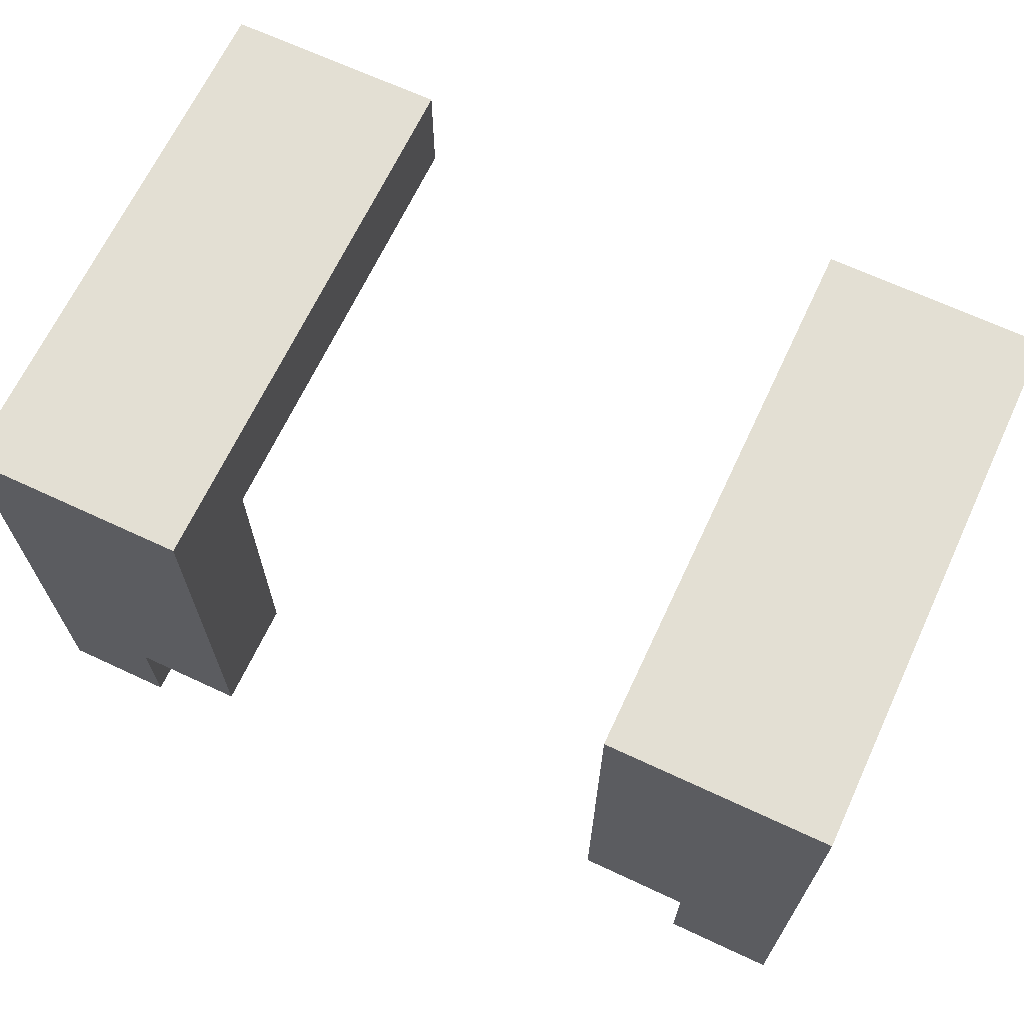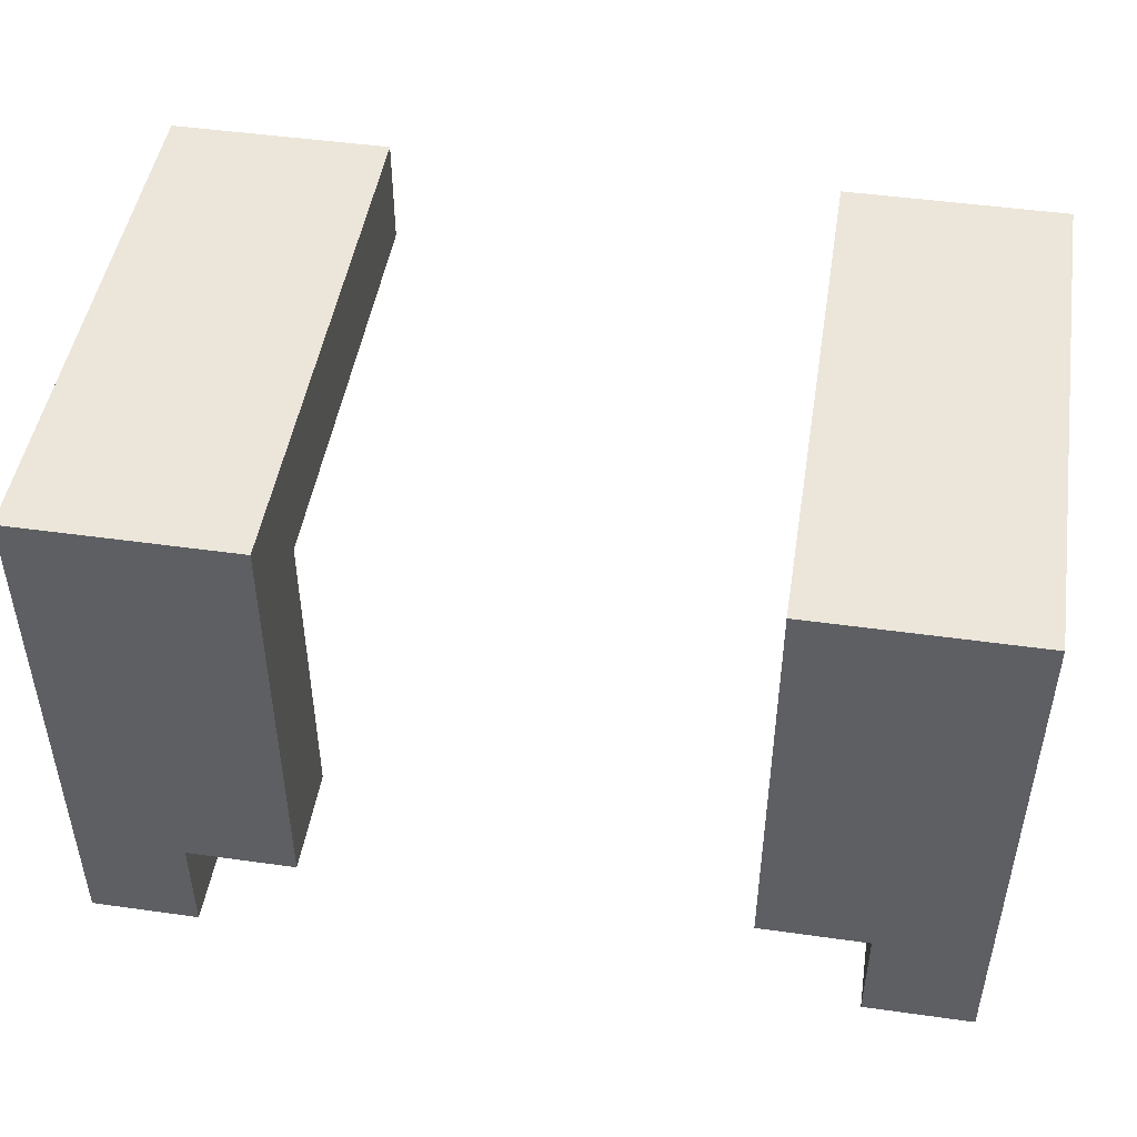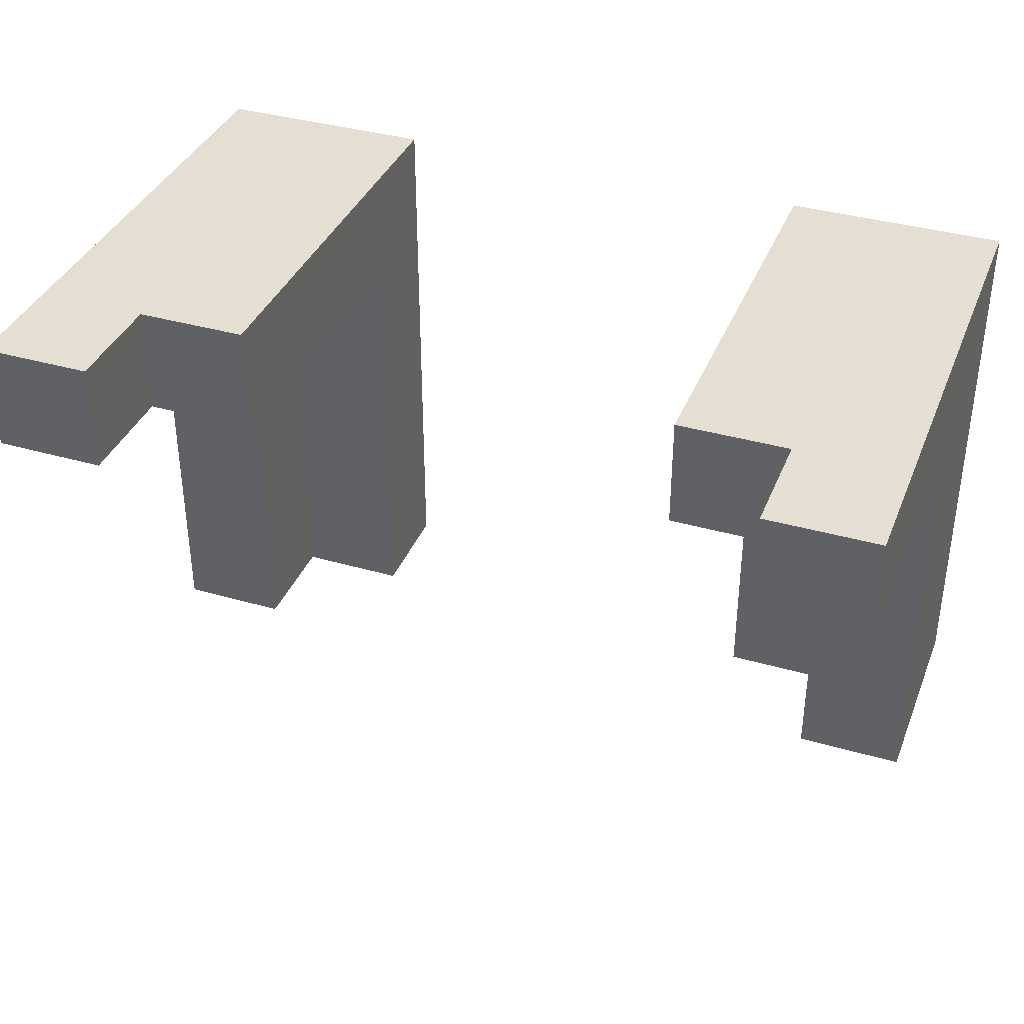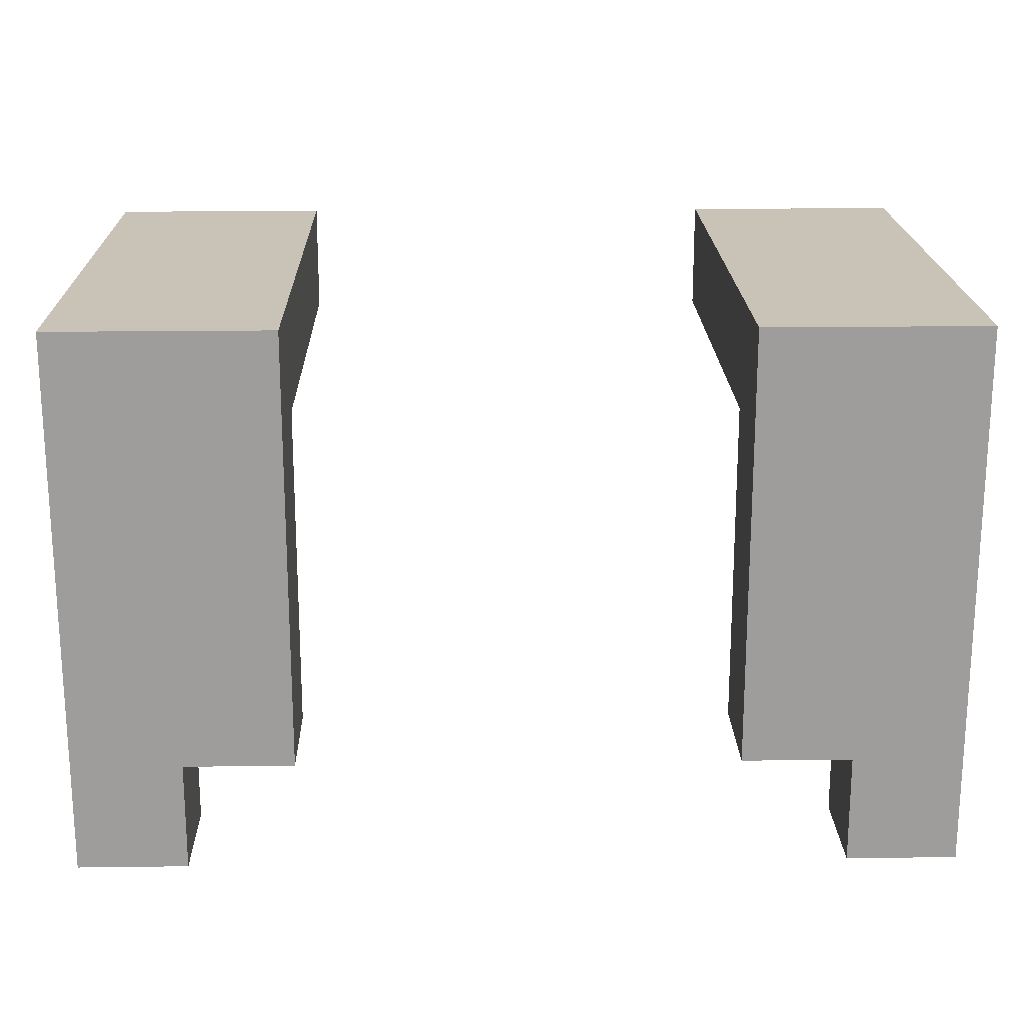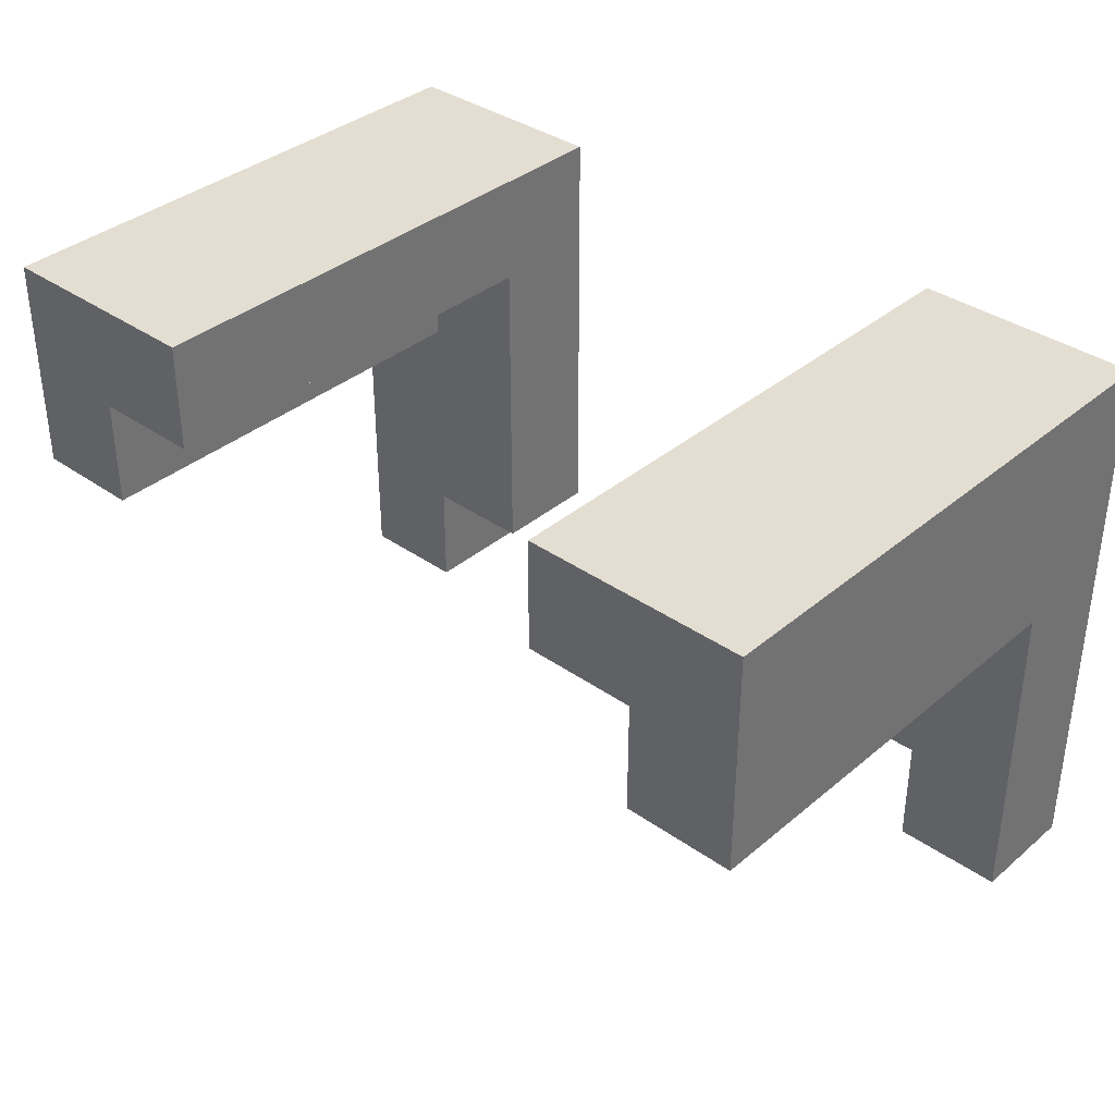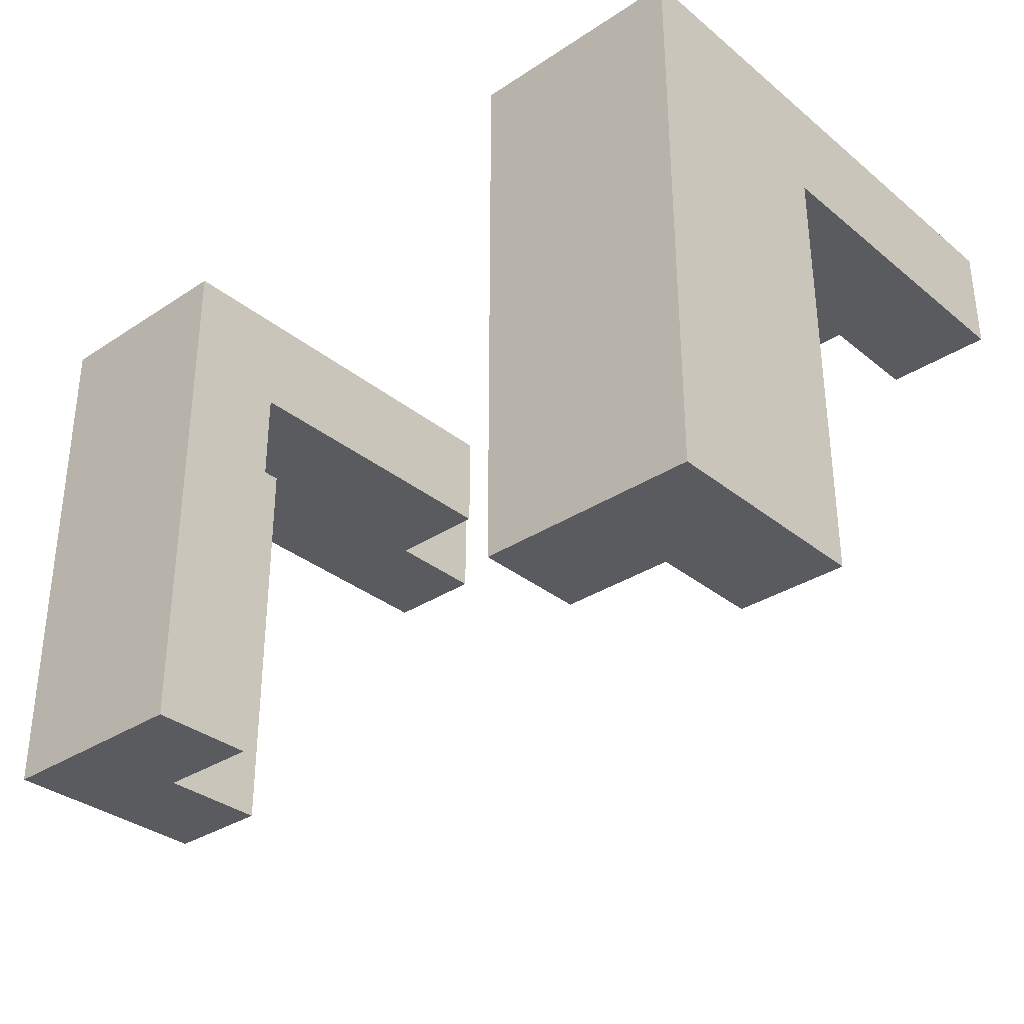
<metadata>
{"format":"obj","ext":"obj","renderer":"f3d","projection":"perspective","resolution":1024,"background":"white","views":[{"elev":67.1,"azim":25.1,"up":"+Y"},{"elev":47.5,"azim":9.0,"up":"+Y"},{"elev":37.1,"azim":20.4,"up":"+Z"},{"elev":19.5,"azim":-1.4,"up":"+Y"},{"elev":36.3,"azim":-137.5,"up":"+Y"},{"elev":-33.0,"azim":-137.9,"up":"+Z"}]}
</metadata>
<code>
o
v -0.5 1.6 1.1
v -0.5 1.6 1
v -0.5 1.8 1.1
v -0.5 1.8 1
v -0.5 1.9 1
v -0.5 1.9 0.6
v -0.5 2.1 1.1
v -0.5 2.1 0.6
v 0.1 1.7 1.1
v 0.1 1.7 1
v 0.1 1.9 1.1
v 0.1 1.9 1
v 0.1 2 1
v 0.1 2 0.6
v 0.1 2.1 1.1
v 0.1 2.1 0.6
v 0.2 1.6 1.1
v 0.2 1.6 1
v 0.2 1.7 1.1
v 0.2 1.7 1
v 0.2 1.9 1
v 0.2 1.9 0.6
v 0.2 2 1
v 0.2 2 0.6
v -0.4 1.6 1.1
v -0.4 1.6 1
v -0.4 1.7 1.1
v -0.4 1.7 1
v -0.4 1.9 1
v -0.4 1.9 0.6
v -0.4 2 1
v -0.4 2 0.6
v -0.3 1.7 1.1
v -0.3 1.7 1
v -0.3 1.9 1.1
v -0.3 1.9 1
v -0.3 2 1
v -0.3 2 0.6
v -0.3 2.1 1.1
v -0.3 2.1 0.6
v 0.3 1.6 1.1
v 0.3 1.6 1
v 0.3 1.8 1.1
v 0.3 1.8 1
v 0.3 1.9 1
v 0.3 1.9 0.6
v 0.3 2.1 1.1
v 0.3 2.1 0.6
v -0.5 1.6 1.1
v -0.5 1.8 1.1
v -0.5 2.1 1.1
v -0.4 1.6 1.1
v -0.4 1.7 1.1
v -0.4 1.8 1.1
v -0.4 1.9 1.1
v -0.3 1.7 1.1
v -0.3 1.9 1.1
v -0.3 2.1 1.1
v 0.1 1.7 1.1
v 0.1 1.9 1.1
v 0.1 2.1 1.1
v 0.2 1.6 1.1
v 0.2 1.7 1.1
v 0.2 1.8 1.1
v 0.2 1.9 1.1
v 0.3 1.6 1.1
v 0.3 1.8 1.1
v 0.3 2.1 1.1
v -0.5 1.6 1
v -0.5 1.8 1
v -0.5 1.9 1
v -0.4 1.6 1
v -0.4 1.7 1
v -0.4 1.8 1
v -0.4 1.9 1
v -0.4 2 1
v -0.3 1.7 1
v -0.3 1.9 1
v -0.3 2 1
v 0.1 1.7 1
v 0.1 1.9 1
v 0.1 2 1
v 0.2 1.6 1
v 0.2 1.7 1
v 0.2 1.8 1
v 0.2 1.9 1
v 0.2 2 1
v 0.3 1.6 1
v 0.3 1.8 1
v 0.3 1.9 1
v -0.5 1.9 0.6
v -0.5 2.1 0.6
v -0.4 1.9 0.6
v -0.4 2 0.6
v -0.3 2 0.6
v -0.3 2.1 0.6
v 0.1 2 0.6
v 0.1 2.1 0.6
v 0.2 1.9 0.6
v 0.2 2 0.6
v 0.3 1.9 0.6
v 0.3 2.1 0.6
v -0.5 1.6 1.1
v -0.4 1.6 1.1
v 0.2 1.6 1.1
v 0.3 1.6 1.1
v -0.5 1.6 1
v -0.4 1.6 1
v 0.2 1.6 1
v 0.3 1.6 1
v -0.4 1.7 1.1
v -0.3 1.7 1.1
v 0.1 1.7 1.1
v 0.2 1.7 1.1
v -0.4 1.7 1
v -0.3 1.7 1
v 0.1 1.7 1
v 0.2 1.7 1
v -0.5 1.9 1
v -0.4 1.9 1
v 0.2 1.9 1
v 0.3 1.9 1
v -0.5 1.9 0.6
v -0.4 1.9 0.6
v 0.2 1.9 0.6
v 0.3 1.9 0.6
v -0.4 2 1
v -0.3 2 1
v 0.1 2 1
v 0.2 2 1
v -0.4 2 0.6
v -0.3 2 0.6
v 0.1 2 0.6
v 0.2 2 0.6
v -0.5 2.1 1.1
v -0.3 2.1 1.1
v 0.1 2.1 1.1
v 0.3 2.1 1.1
v -0.5 2.1 0.6
v -0.3 2.1 0.6
v 0.1 2.1 0.6
v 0.3 2.1 0.6
f 3 2 1
f 4 2 3
f 5 4 3
f 7 5 3
f 7 6 5
f 8 6 7
f 11 10 9
f 12 10 11
f 13 12 11
f 15 13 11
f 15 14 13
f 16 14 15
f 19 18 17
f 20 18 19
f 23 22 21
f 24 22 23
f 25 26 27
f 27 26 28
f 29 30 31
f 31 30 32
f 33 34 35
f 35 34 36
f 35 36 37
f 35 37 39
f 37 38 39
f 39 38 40
f 41 42 43
f 43 42 44
f 43 44 45
f 43 45 47
f 45 46 47
f 47 46 48
f 52 50 49
f 53 50 52
f 54 51 50
f 54 50 53
f 55 51 54
f 56 54 53
f 56 55 54
f 57 51 55
f 57 55 56
f 58 51 57
f 63 60 59
f 64 60 63
f 65 61 60
f 65 60 64
f 66 64 63
f 66 63 62
f 67 65 64
f 67 64 66
f 68 61 65
f 68 65 67
f 69 70 72
f 72 70 73
f 70 71 74
f 73 70 74
f 74 71 75
f 73 74 77
f 74 75 77
f 75 76 78
f 77 75 78
f 78 76 79
f 80 81 84
f 84 81 85
f 81 82 86
f 85 81 86
f 86 82 87
f 84 85 88
f 83 84 88
f 85 86 89
f 88 85 89
f 89 86 90
f 91 92 93
f 93 92 94
f 94 92 95
f 95 92 96
f 97 98 100
f 99 100 101
f 100 98 102
f 101 100 102
f 107 104 103
f 108 104 107
f 109 106 105
f 110 106 109
f 115 112 111
f 116 112 115
f 117 114 113
f 118 114 117
f 123 120 119
f 124 120 123
f 125 122 121
f 126 122 125
f 131 128 127
f 132 128 131
f 133 130 129
f 134 130 133
f 135 136 139
f 139 136 140
f 137 138 141
f 141 138 142

</code>
